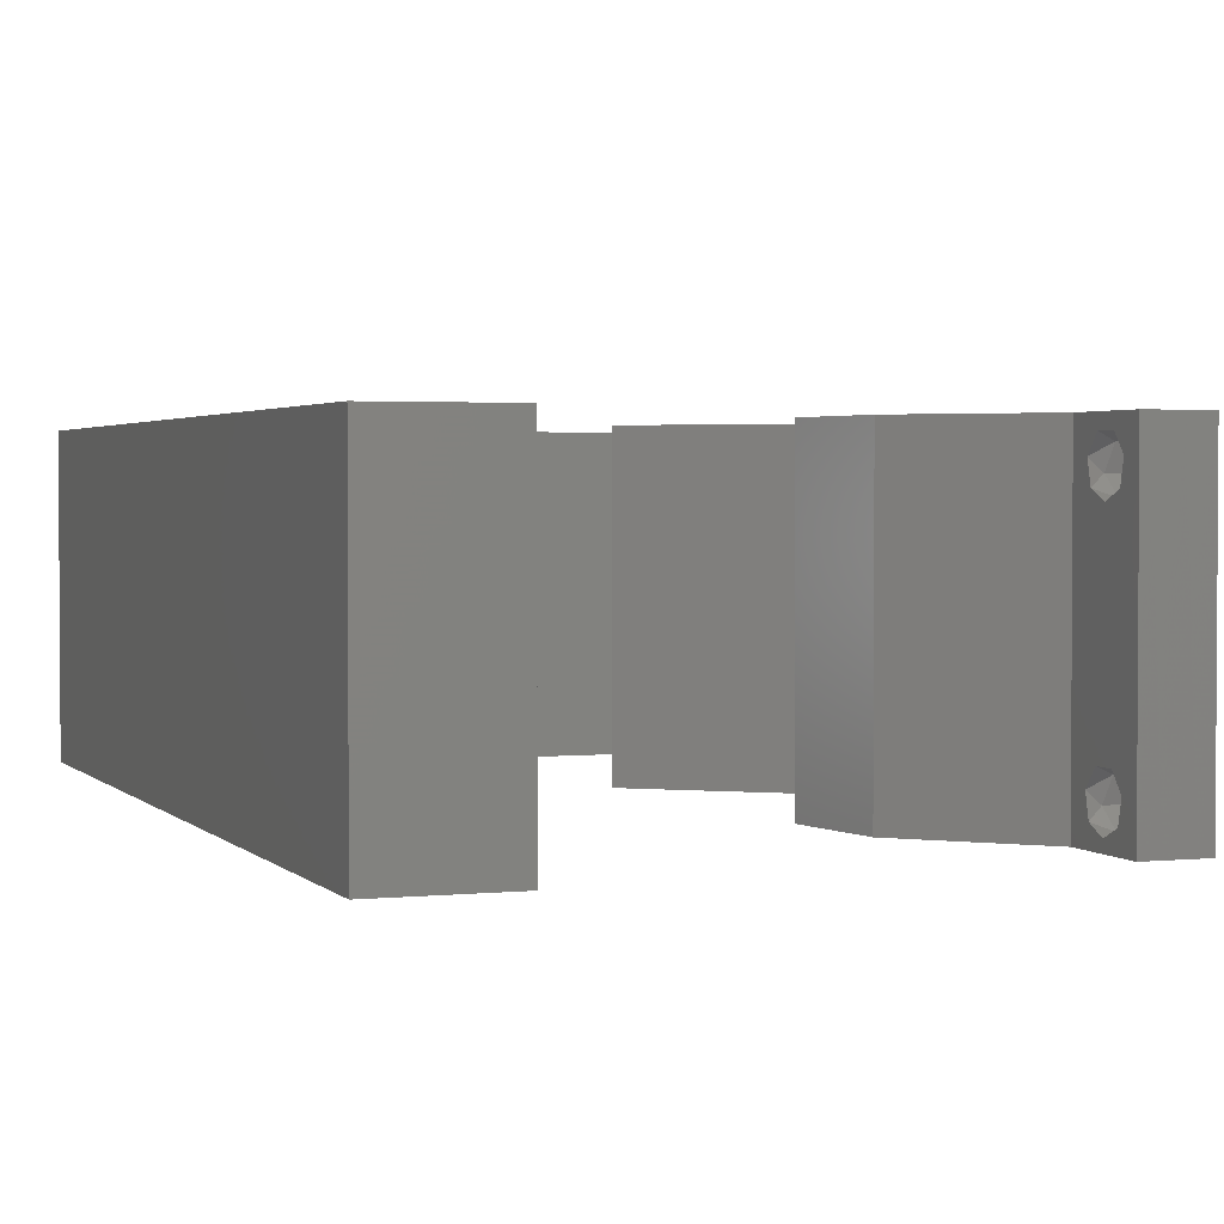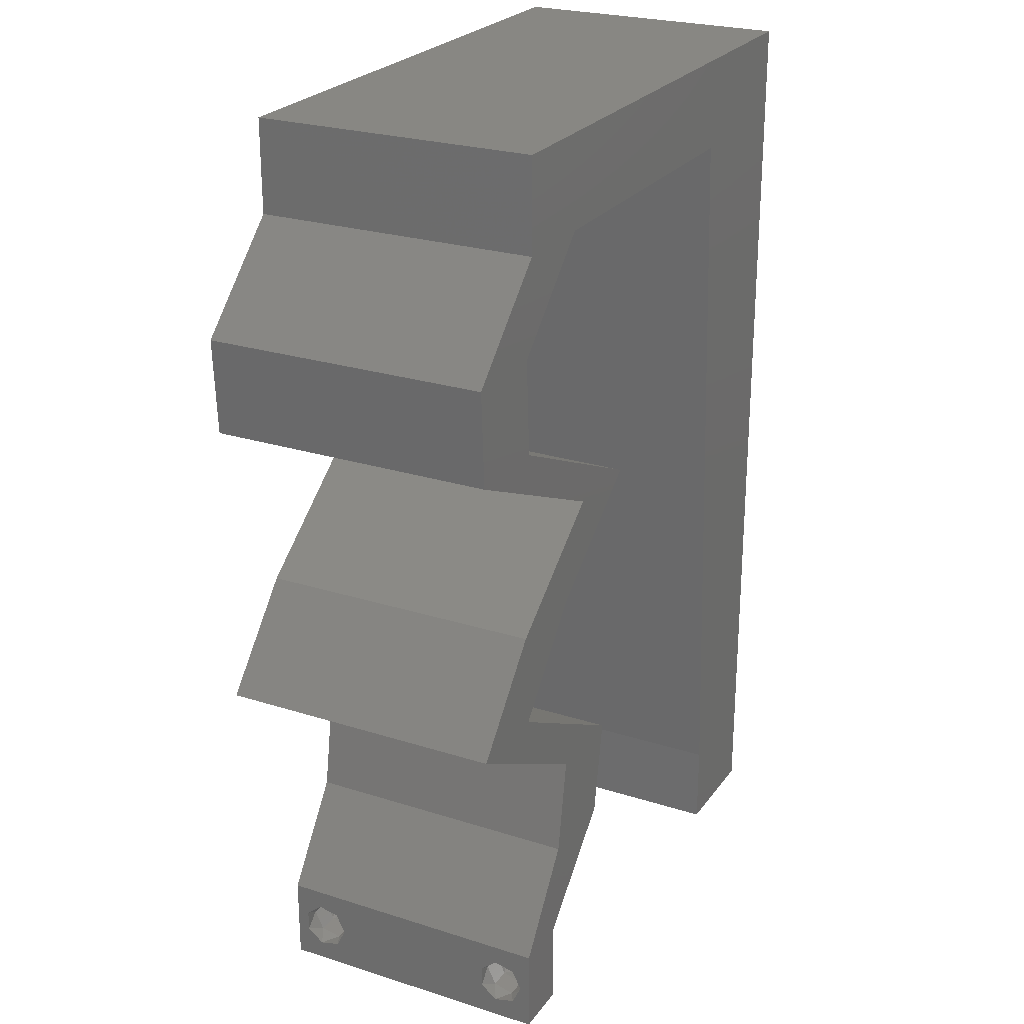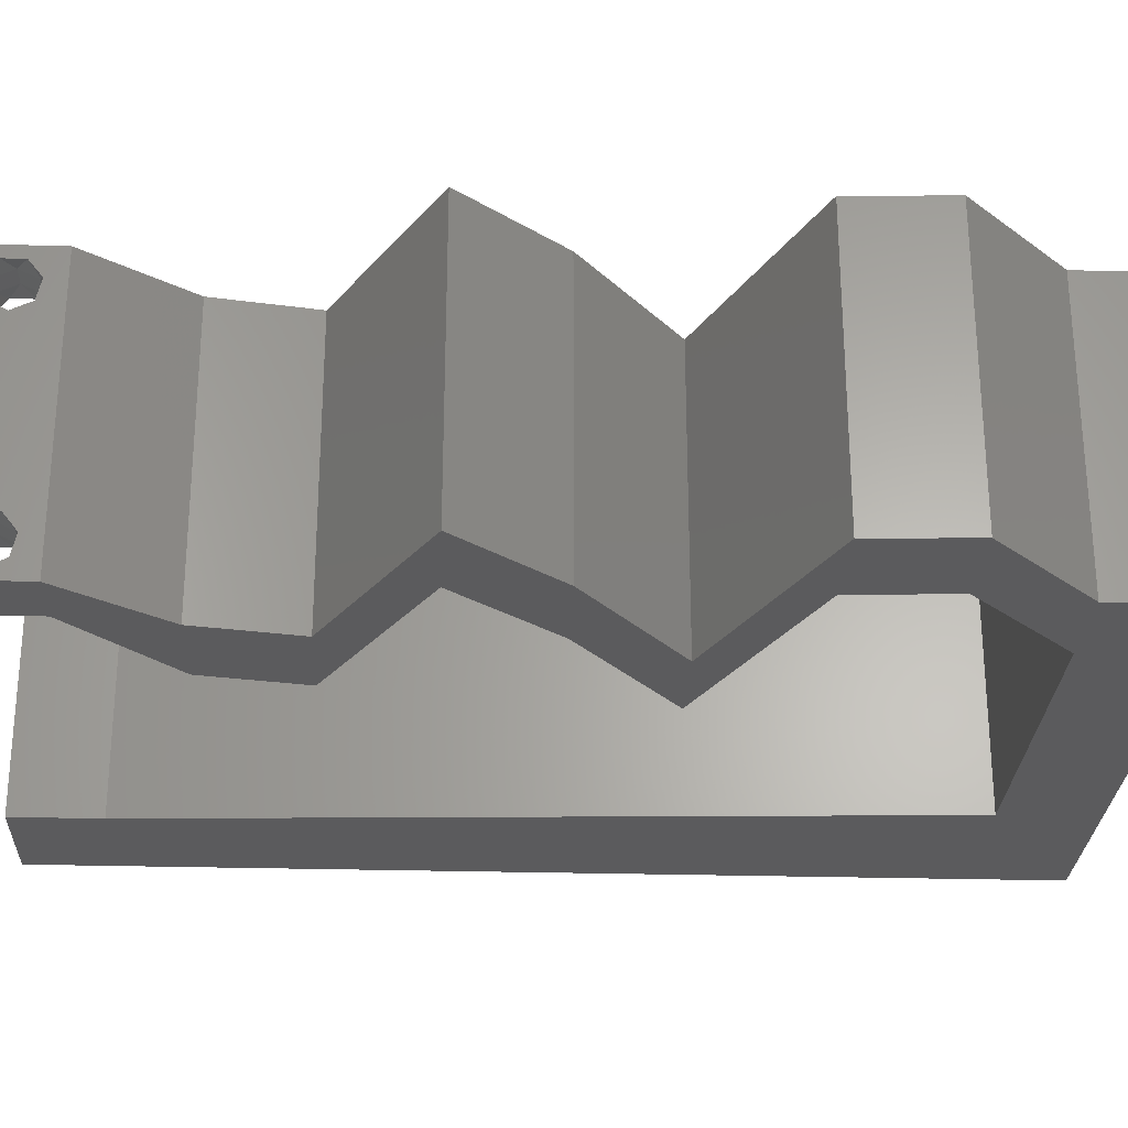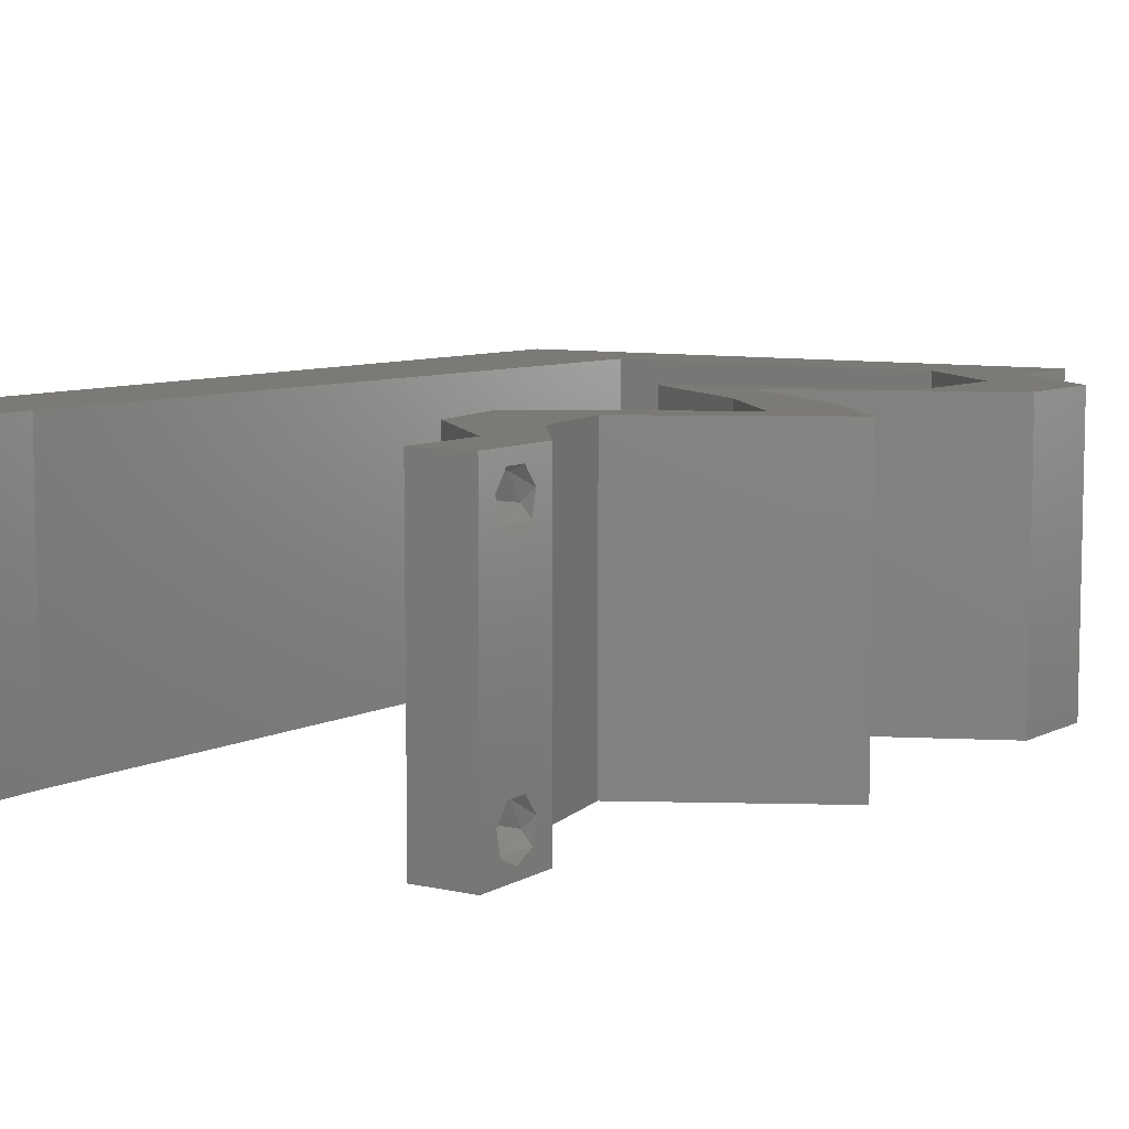
<metadata>
{"format":"stl","ext":"stl","renderer":"f3d","projection":"perspective","resolution":1024,"background":"white","views":[{"elev":2.3,"azim":-20.2,"up":"+Z"},{"elev":24.8,"azim":117.4,"up":"+Y"},{"elev":-26.9,"azim":87.5,"up":"+Z"},{"elev":7.7,"azim":32.6,"up":"+Z"}]}
</metadata>
<code>
# stl→obj: 259 verts, 522 faces
v 0.04 -0.003738 0.003932
v 0.04 0 0.01
v 0.04 -0.006 0.01
v 0.04 -0.003 0.0159
v 0.04 -0.004657 0.002778
v 0.04 -0.006 0
v 0.04 -0.004329 0.00134
v 0.04 -0.001671 0.00134
v 0.04 0 0
v 0.04 -0.001343 0.002778
v 0.04 -0.003 0.0007
v 0.04 -0.001343 0.01798
v 0.04 0 0.02
v 0.04 -0.002262 0.01913
v 0.04 -0.004657 0.01798
v 0.04 -0.003738 0.01913
v 0.04 -0.006 0.02
v 0.04 -0.001671 0.01654
v 0.04 -0.004329 0.01654
v 0.04 -0.002262 0.003932
v 0.036 0 0.01
v 0.036 -0.003738 0.003932
v 0.036 -0.006 0.01
v 0.036 -0.003 0.0159
v 0.036 -0.006 0
v 0.036 -0.004657 0.002778
v 0.036 -0.004329 0.00134
v 0.036 -0.001343 0.002778
v 0.036 0 0
v 0.036 -0.001671 0.00134
v 0.036 -0.003 0.0007
v 0.036 0 0.02
v 0.036 -0.001343 0.01798
v 0.036 -0.002262 0.01913
v 0.036 -0.004657 0.01798
v 0.036 -0.006 0.02
v 0.036 -0.003738 0.01913
v 0.036 -0.001671 0.01654
v 0.036 -0.004329 0.01654
v 0.036 -0.002262 0.003932
v 0 0.048 0.02
v 0.01092 0.05349 0.02
v 0.005 0.05597 0.02
v 0.008 0 0.02
v 0 0 0.02
v 0.004 -0.003 0.02
v 0 -0.006 0.02
v 0.008 -0.006 0.02
v 0.01034 0.0428 0.02
v 0 0.036 0.02
v 0 0.024 0.02
v 0.009755 0.0321 0.02
v 0 0.012 0.02
v 0.005036 0.01626 0.02
v 0.00917 0.0214 0.02
v 0.004146 0.005675 0.02
v 0.03415 0.01337 0.02
v 0.02798 0.01337 0.02
v 0.03163 0.01003 0.02
v 0.04064 0.04681 0.02
v 0.04028 0.04012 0.02
v 0.04354 0.04346 0.02
v 0.008585 0.0107 0.02
v 0.01 0.06 0.02
v 0 0.06 0.02
v 0.03 0.06 0.02
v 0.03383 0.05349 0.02
v 0.03596 0.05675 0.02
v 0.02911 0.006687 0.02
v 0.04645 0.04012 0.02
v 0.04681 0.04681 0.02
v 0.03529 0.006687 0.02
v 0.038 -0.003 0.02
v 0.04 0.05349 0.02
v 0.04 0.06 0.02
v 0.0392 0.03678 0.02
v 0.03449 0.02675 0.02
v 0.04067 0.02675 0.02
v 0.03195 0.03343 0.02
v 0.02578 0.03343 0.02
v 0.03303 0.03678 0.02
v 0.04641 0.02006 0.02
v 0.04024 0.02006 0.02
v 0.04028 0.01672 0.02
v 0.03411 0.01672 0.02
v 0.02238 0.05349 0.02
v 0.02 0.06 0.02
v 0 -0.006 0.01
v 0 -0.003 0.015
v 0 0 0.01
v 0 -0.006 0
v 0 -0.003 0.005
v 0 0 0
v 0.004 -0.006 0.015
v 0.008 -0.006 0.01
v 0.004 -0.006 0.005
v 0.008 -0.006 0
v 0 0.009 0.0114
v 0 0.06 0
v 0 0.051 0.0086
v 0 0.06 0.01
v 0 0.048 0
v 0 0.0415 0.009767
v 0 0.03 0.01
v 0 0.036 0
v 0 0.024 0
v 0 0.0185 0.01023
v 0 0.012 0
v 0 0.005337 0.005128
v 0 0.05466 0.01487
v 0.005 0.05597 0
v 0.01092 0.05349 0
v 0.004 -0.003 0
v 0.008 0 0
v 0.01034 0.0428 0
v 0.009755 0.0321 0
v 0.005036 0.01626 0
v 0.00917 0.0214 0
v 0.004146 0.005675 0
v 0.03415 0.01337 0
v 0.03163 0.01003 0
v 0.02798 0.01337 0
v 0.04064 0.04681 0
v 0.04354 0.04346 0
v 0.04028 0.04012 0
v 0.008585 0.0107 0
v 0.01 0.06 0
v 0.03 0.06 0
v 0.03596 0.05675 0
v 0.03383 0.05349 0
v 0.02911 0.006687 0
v 0.04645 0.04012 0
v 0.04681 0.04681 0
v 0.03529 0.006687 0
v 0.038 -0.003 0
v 0.04 0.05349 0
v 0.04 0.06 0
v 0.0392 0.03678 0
v 0.03449 0.02675 0
v 0.03195 0.03343 0
v 0.04067 0.02675 0
v 0.02578 0.03343 0
v 0.03303 0.03678 0
v 0.04641 0.02006 0
v 0.04024 0.02006 0
v 0.04028 0.01672 0
v 0.03411 0.01672 0
v 0.02238 0.05349 0
v 0.02 0.06 0
v 0.008 0 0.01
v 0.008 -0.003 0.015
v 0.008 -0.003 0.005
v 0.015 0.06 0.00866
v 0.025 0.06 0.01134
v 0.006575 0.06 0.01266
v 0.03343 0.06 0.007337
v 0.04 0.06 0.01
v 0.0342 0.06 0.01422
v 0.005798 0.06 0.00578
v 0.04 0.05675 0.015
v 0.04 0.05349 0.01
v 0.04 0.05675 0.005
v 0.0434 0.05015 0.015
v 0.04681 0.04681 0.01
v 0.0434 0.05015 0.005
v 0.04663 0.04346 0.015
v 0.04645 0.04012 0.01
v 0.04663 0.04346 0.005
v 0.03893 0.03665 0.007953
v 0.03195 0.03343 0.01
v 0.0367 0.03562 0.01437
v 0.04155 0.03786 0.01447
v 0.03631 0.03009 0.005494
v 0.03631 0.03009 0.01448
v 0.04067 0.02675 0.01
v 0.04354 0.0234 0.015
v 0.04641 0.02006 0.01
v 0.04354 0.0234 0.005
v 0.03843 0.01571 0.004829
v 0.03415 0.01337 0.01
v 0.04236 0.01785 0.00491
v 0.0382 0.01558 0.01472
v 0.04212 0.01772 0.01477
v 0.04024 0.01669 0.009722
v 0.03472 0.01003 0.015
v 0.03529 0.006687 0.01
v 0.03472 0.01003 0.005
v 0.03764 0.003343 0.015
v 0.03764 0.003343 0.005
v 0.03256 0.003343 0.015
v 0.02911 0.006687 0.01
v 0.03256 0.003343 0.005
v 0.02855 0.01003 0.015
v 0.02798 0.01337 0.01
v 0.02855 0.01003 0.005
v 0.03596 0.01772 0.004829
v 0.04024 0.02006 0.01
v 0.03204 0.01559 0.00491
v 0.0362 0.01785 0.01472
v 0.03227 0.01571 0.01477
v 0.03415 0.01674 0.009722
v 0.03449 0.02675 0.01
v 0.03737 0.0234 0.015
v 0.03737 0.0234 0.005
v 0.03014 0.03009 0.005494
v 0.03014 0.03009 0.01448
v 0.02578 0.03343 0.01
v 0.03276 0.03665 0.007953
v 0.04028 0.04012 0.01
v 0.03053 0.03562 0.01437
v 0.03538 0.03786 0.01447
v 0.04046 0.04346 0.015
v 0.04064 0.04681 0.01
v 0.04046 0.04346 0.005
v 0.03383 0.05349 0.01
v 0.03723 0.05015 0.015
v 0.03723 0.05015 0.005
v 0.0249 0.05349 0.01133
v 0.01827 0.05349 0.00686
v 0.02803 0.05349 0.005166
v 0.01748 0.05349 0.01364
v 0.01092 0.05349 0.01
v 0.009462 0.02675 0.009761
v 0.008815 0.01492 0.01039
v 0.01011 0.03858 0.01039
v 0.008406 0.007424 0.007654
v 0.01052 0.04608 0.007643
v 0.0106 0.0475 0.01429
v 0.008328 0.005992 0.01429
v 0.0385 -0.002262 0.01607
v 0.0375 -0.003738 0.01607
v 0.03712 -0.002262 0.01607
v 0.03888 -0.003738 0.01607
v 0.03873 -0.003 0.0193
v 0.03727 -0.001671 0.01866
v 0.03875 -0.001671 0.01866
v 0.03727 -0.004329 0.01866
v 0.03875 -0.004329 0.01866
v 0.03725 -0.003 0.0193
v 0.03873 -0.004657 0.01722
v 0.03725 -0.004657 0.01722
v 0.03798 -0.00134 0.01723
v 0.03687 -0.001344 0.01722
v 0.03914 -0.001343 0.01722
v 0.038 -0.003744 0.0008712
v 0.0385 -0.002262 0.0008684
v 0.03712 -0.002262 0.0008684
v 0.03914 -0.003734 0.0008667
v 0.03873 -0.003 0.0041
v 0.03727 -0.001671 0.00346
v 0.03875 -0.001671 0.00346
v 0.03727 -0.004329 0.00346
v 0.03875 -0.004329 0.00346
v 0.03725 -0.003 0.0041
v 0.03739 -0.004655 0.002013
v 0.03882 -0.004657 0.002022
v 0.03798 -0.00134 0.002033
v 0.03687 -0.001344 0.002017
v 0.03914 -0.001343 0.00202
f 1 2 3
f 2 4 3
f 5 6 7
f 8 9 10
f 11 9 8
f 7 6 11
f 12 13 14
f 15 16 17
f 16 13 17
f 14 13 16
f 6 9 11
f 10 9 2
f 13 18 2
f 12 18 13
f 3 19 17
f 19 15 17
f 3 6 5
f 2 18 4
f 4 19 3
f 20 2 1
f 10 2 20
f 1 3 5
f 21 22 23
f 23 24 21
f 25 26 27
f 28 29 30
f 30 29 31
f 31 25 27
f 32 33 34
f 35 36 37
f 32 37 36
f 34 37 32
f 32 38 33
f 29 25 31
f 36 39 23
f 35 39 36
f 21 38 32
f 23 26 25
f 21 29 28
f 23 39 24
f 24 38 21
f 22 26 23
f 40 22 21
f 40 21 28
f 41 42 43
f 44 45 46
f 47 48 46
f 42 41 49
f 50 51 52
f 51 53 54
f 52 51 55
f 45 44 56
f 57 58 59
f 41 50 49
f 60 61 62
f 63 55 54
f 49 50 52
f 64 65 43
f 65 41 43
f 66 67 68
f 58 69 59
f 61 70 62
f 63 53 56
f 70 71 62
f 55 51 54
f 69 72 59
f 36 17 73
f 45 47 46
f 48 44 46
f 42 64 43
f 74 75 68
f 71 60 62
f 53 63 54
f 67 74 68
f 13 32 73
f 53 45 56
f 75 66 68
f 72 57 59
f 13 72 32
f 17 13 73
f 32 36 73
f 44 63 56
f 74 60 71
f 67 60 74
f 70 61 76
f 77 78 79
f 80 77 79
f 80 79 81
f 79 76 81
f 82 78 83
f 78 77 83
f 84 82 83
f 57 85 58
f 84 85 57
f 32 72 69
f 85 84 83
f 76 61 81
f 67 66 86
f 42 87 64
f 87 42 86
f 66 87 86
f 88 89 90
f 45 89 47
f 91 92 93
f 90 92 88
f 47 89 88
f 90 89 45
f 88 92 91
f 93 92 90
f 48 94 95
f 88 94 47
f 91 96 88
f 95 96 97
f 47 94 48
f 95 94 88
f 97 96 91
f 88 96 95
f 45 98 90
f 99 100 101
f 102 100 99
f 53 98 45
f 103 104 50
f 105 104 103
f 105 103 102
f 50 104 51
f 106 104 105
f 107 104 106
f 51 107 53
f 41 103 50
f 108 107 106
f 51 104 107
f 93 109 108
f 65 110 41
f 41 100 103
f 108 98 107
f 108 109 98
f 41 110 100
f 107 98 53
f 103 100 102
f 101 110 65
f 90 109 93
f 98 109 90
f 100 110 101
f 102 111 112
f 91 113 97
f 114 113 93
f 115 102 112
f 116 106 105
f 106 117 108
f 118 106 116
f 93 119 114
f 120 121 122
f 115 105 102
f 123 124 125
f 126 117 118
f 116 105 115
f 127 111 99
f 99 111 102
f 128 129 130
f 122 121 131
f 125 124 132
f 126 119 108
f 132 124 133
f 118 117 106
f 131 121 134
f 25 135 6
f 93 113 91
f 97 113 114
f 112 111 127
f 136 129 137
f 133 124 123
f 108 117 126
f 130 129 136
f 9 135 29
f 108 119 93
f 137 129 128
f 123 136 133
f 134 121 120
f 9 29 134
f 6 135 9
f 29 135 25
f 114 119 126
f 130 136 123
f 125 132 138
f 139 140 141
f 142 140 139
f 143 140 142
f 138 140 143
f 144 145 141
f 141 145 139
f 146 145 144
f 122 147 120
f 120 147 146
f 29 131 134
f 146 147 145
f 125 138 143
f 130 148 128
f 112 127 149
f 149 148 112
f 128 148 149
f 150 151 95
f 48 151 44
f 114 152 97
f 95 152 150
f 44 151 150
f 95 151 48
f 97 152 95
f 150 152 114
f 87 153 64
f 149 154 128
f 87 154 153
f 153 154 149
f 153 155 64
f 154 156 128
f 66 154 87
f 127 153 149
f 128 156 137
f 137 156 157
f 65 155 101
f 64 155 65
f 66 158 154
f 127 159 153
f 154 158 156
f 153 159 155
f 75 158 66
f 157 158 75
f 99 159 127
f 101 159 99
f 156 158 157
f 155 159 101
f 157 160 161
f 74 160 75
f 137 162 136
f 161 162 157
f 75 160 157
f 161 160 74
f 157 162 137
f 136 162 161
f 74 163 161
f 164 163 71
f 161 165 136
f 133 165 164
f 71 163 74
f 161 163 164
f 136 165 133
f 164 165 161
f 164 166 167
f 70 166 71
f 133 168 132
f 167 168 164
f 71 166 164
f 167 166 70
f 164 168 133
f 132 168 167
f 132 169 138
f 138 169 140
f 167 169 132
f 140 169 170
f 170 171 79
f 70 172 167
f 76 172 70
f 79 171 76
f 167 172 169
f 170 169 171
f 169 172 171
f 171 172 76
f 140 173 141
f 78 174 79
f 175 173 174
f 79 174 170
f 175 174 78
f 174 173 170
f 170 173 140
f 141 173 175
f 78 176 175
f 177 176 82
f 144 178 177
f 175 178 141
f 82 176 78
f 175 176 177
f 141 178 144
f 177 178 175
f 120 179 180
f 177 181 144
f 180 182 57
f 82 183 177
f 84 183 82
f 57 182 84
f 146 179 120
f 144 181 146
f 84 182 183
f 182 184 183
f 146 181 179
f 183 184 177
f 180 184 182
f 179 181 184
f 180 179 184
f 184 181 177
f 180 185 186
f 72 185 57
f 120 187 134
f 186 187 180
f 57 185 180
f 186 185 72
f 180 187 120
f 134 187 186
f 72 188 186
f 2 188 13
f 9 189 2
f 186 189 134
f 186 188 2
f 13 188 72
f 134 189 9
f 2 189 186
f 3 17 36
f 36 23 3
f 25 6 3
f 3 23 25
f 32 190 21
f 191 190 69
f 131 192 191
f 21 192 29
f 21 190 191
f 69 190 32
f 29 192 131
f 191 192 21
f 191 193 194
f 58 193 69
f 131 195 122
f 194 195 191
f 69 193 191
f 194 193 58
f 191 195 131
f 122 195 194
f 145 196 197
f 194 198 122
f 197 199 83
f 58 200 194
f 85 200 58
f 83 199 85
f 122 198 147
f 147 196 145
f 85 199 200
f 199 201 200
f 147 198 196
f 200 201 194
f 197 201 199
f 196 198 201
f 197 196 201
f 201 198 194
f 202 203 77
f 83 203 197
f 139 204 202
f 197 204 145
f 197 203 202
f 77 203 83
f 145 204 139
f 202 204 197
f 139 205 142
f 80 206 77
f 77 206 202
f 207 206 80
f 206 205 202
f 207 205 206
f 202 205 139
f 142 205 207
f 143 208 125
f 142 208 143
f 125 208 209
f 207 208 142
f 80 210 207
f 209 211 61
f 61 211 81
f 81 210 80
f 208 211 209
f 210 208 207
f 210 211 208
f 81 211 210
f 209 212 213
f 60 212 61
f 125 214 123
f 213 214 209
f 61 212 209
f 213 212 60
f 209 214 125
f 123 214 213
f 215 216 67
f 60 216 213
f 213 217 123
f 130 217 215
f 67 216 60
f 213 216 215
f 123 217 130
f 215 217 213
f 67 218 215
f 86 218 67
f 148 219 112
f 130 220 148
f 42 221 86
f 112 219 222
f 219 220 218
f 215 220 130
f 222 221 42
f 148 220 219
f 221 219 218
f 221 218 86
f 218 220 215
f 222 219 221
f 55 223 52
f 118 224 126
f 115 225 116
f 223 225 52
f 55 224 223
f 223 224 118
f 116 225 223
f 52 225 49
f 114 226 150
f 222 227 112
f 63 224 55
f 116 223 118
f 126 226 114
f 112 227 115
f 224 226 126
f 225 228 49
f 115 227 225
f 63 229 224
f 227 228 225
f 224 229 226
f 49 228 42
f 44 229 63
f 42 228 222
f 150 229 44
f 226 229 150
f 222 228 227
f 24 4 230
f 4 24 231
f 24 230 232
f 4 231 233
f 234 235 236
f 237 234 238
f 234 237 239
f 235 234 239
f 240 237 238
f 237 240 241
f 240 231 241
f 232 242 243
f 230 242 232
f 231 240 233
f 14 16 234
f 34 33 235
f 35 37 237
f 14 234 236
f 234 16 238
f 34 235 239
f 237 37 239
f 12 14 236
f 16 15 238
f 37 34 239
f 35 237 241
f 231 39 241
f 39 35 241
f 15 19 240
f 236 235 242
f 15 240 238
f 230 18 244
f 242 230 244
f 235 33 243
f 12 236 244
f 240 19 233
f 4 18 230
f 24 39 231
f 242 235 243
f 38 24 232
f 19 4 233
f 236 242 244
f 38 232 243
f 33 38 243
f 18 12 244
f 11 31 245
f 31 11 246
f 31 246 247
f 11 245 248
f 249 250 251
f 252 249 253
f 250 249 254
f 249 252 254
f 245 27 255
f 252 253 255
f 255 253 256
f 31 27 245
f 247 257 258
f 246 257 247
f 27 26 255
f 26 252 255
f 20 1 249
f 26 22 252
f 40 28 250
f 249 1 253
f 20 249 251
f 252 22 254
f 40 250 254
f 1 5 253
f 10 20 251
f 22 40 254
f 251 250 257
f 245 255 256
f 253 5 256
f 246 8 259
f 257 246 259
f 5 7 256
f 250 28 258
f 10 251 259
f 11 8 246
f 245 256 248
f 257 250 258
f 30 31 247
f 251 257 259
f 256 7 248
f 30 247 258
f 28 30 258
f 8 10 259
f 7 11 248

</code>
